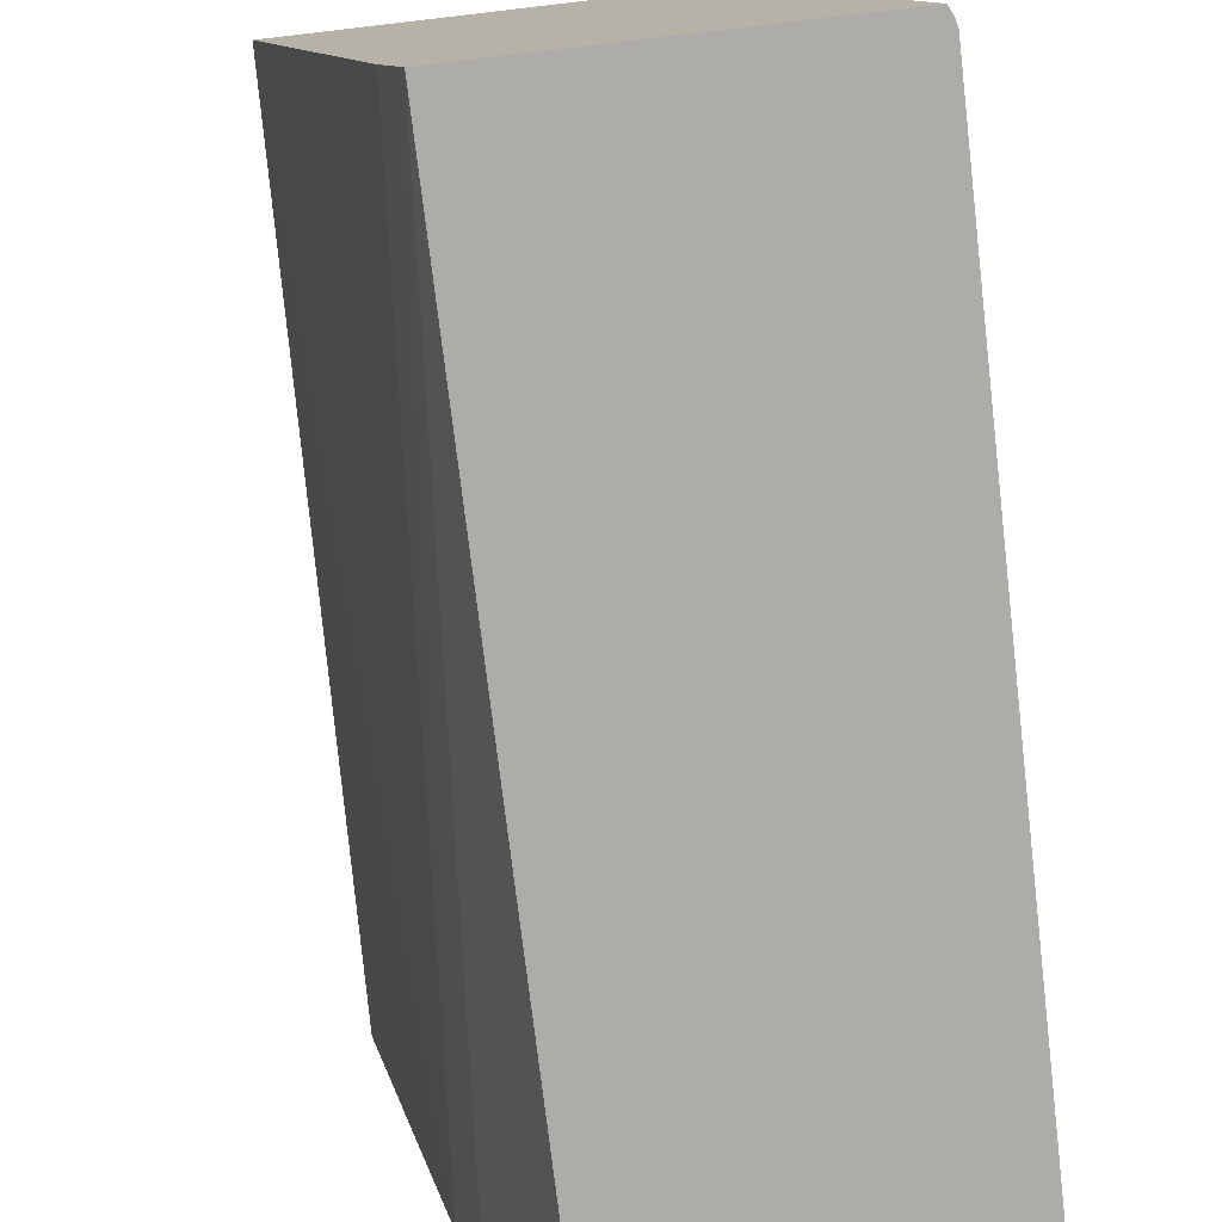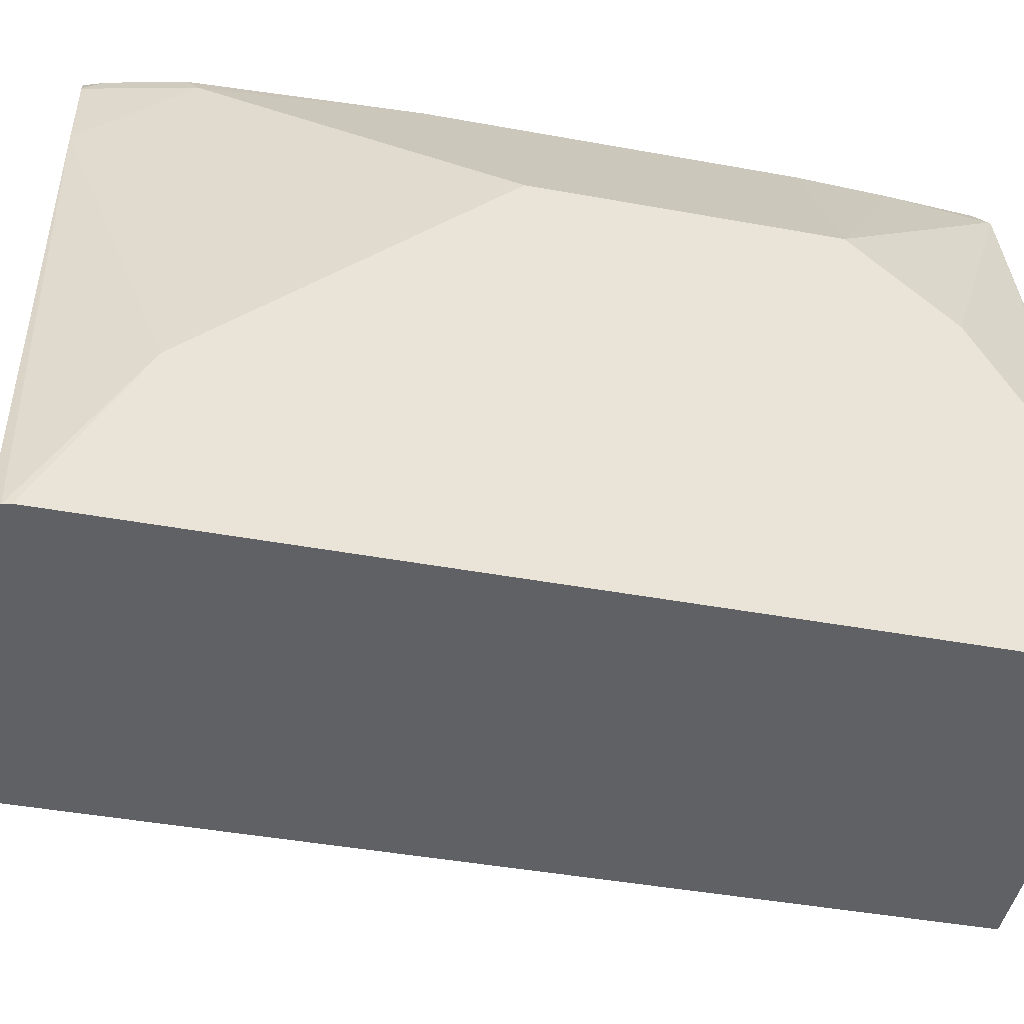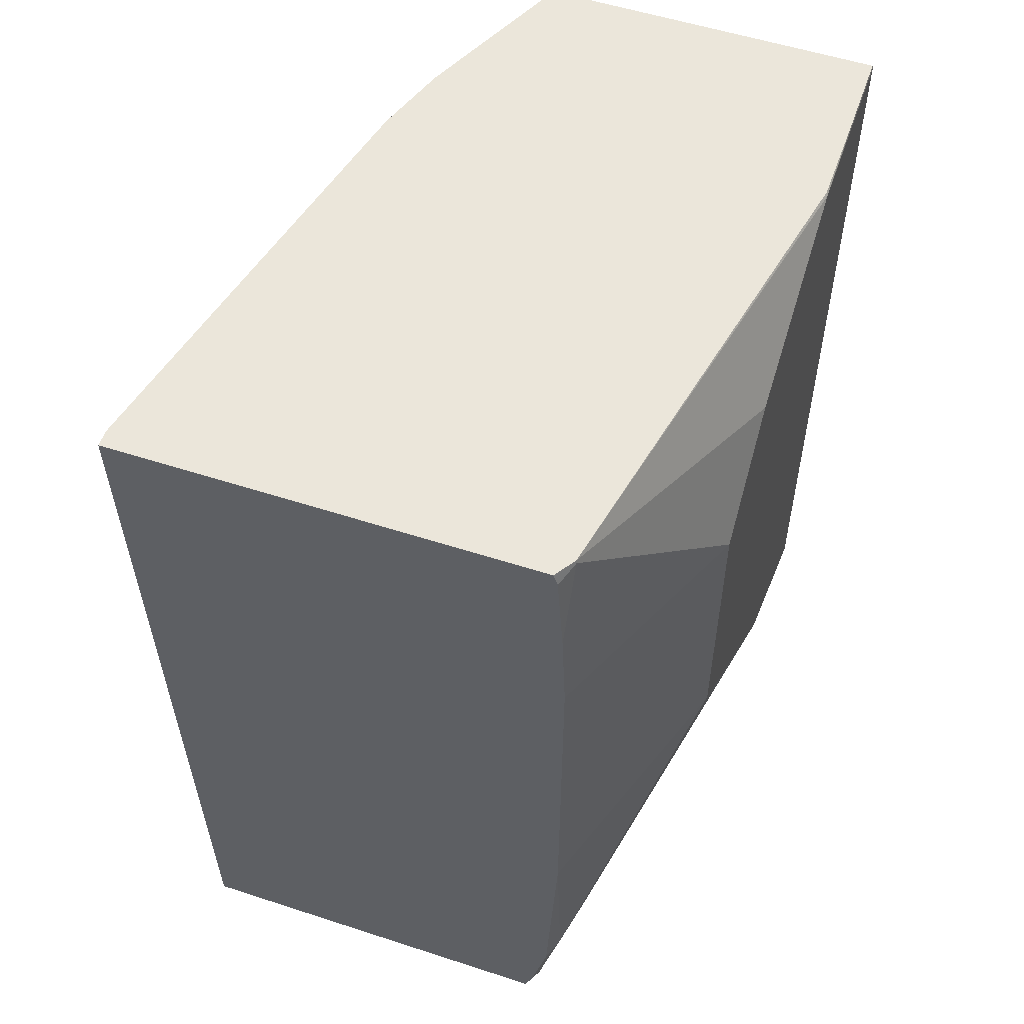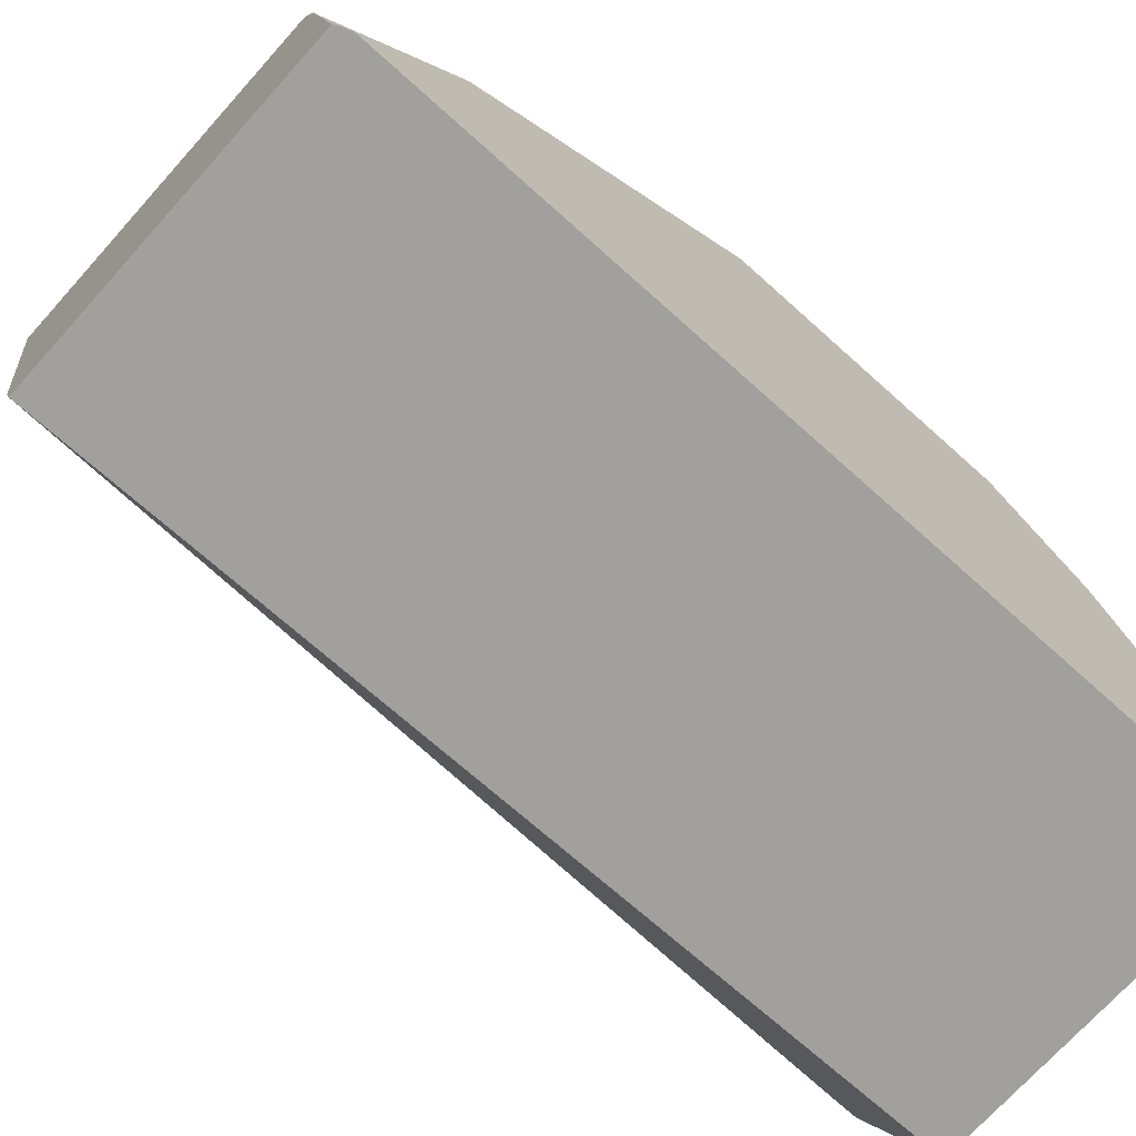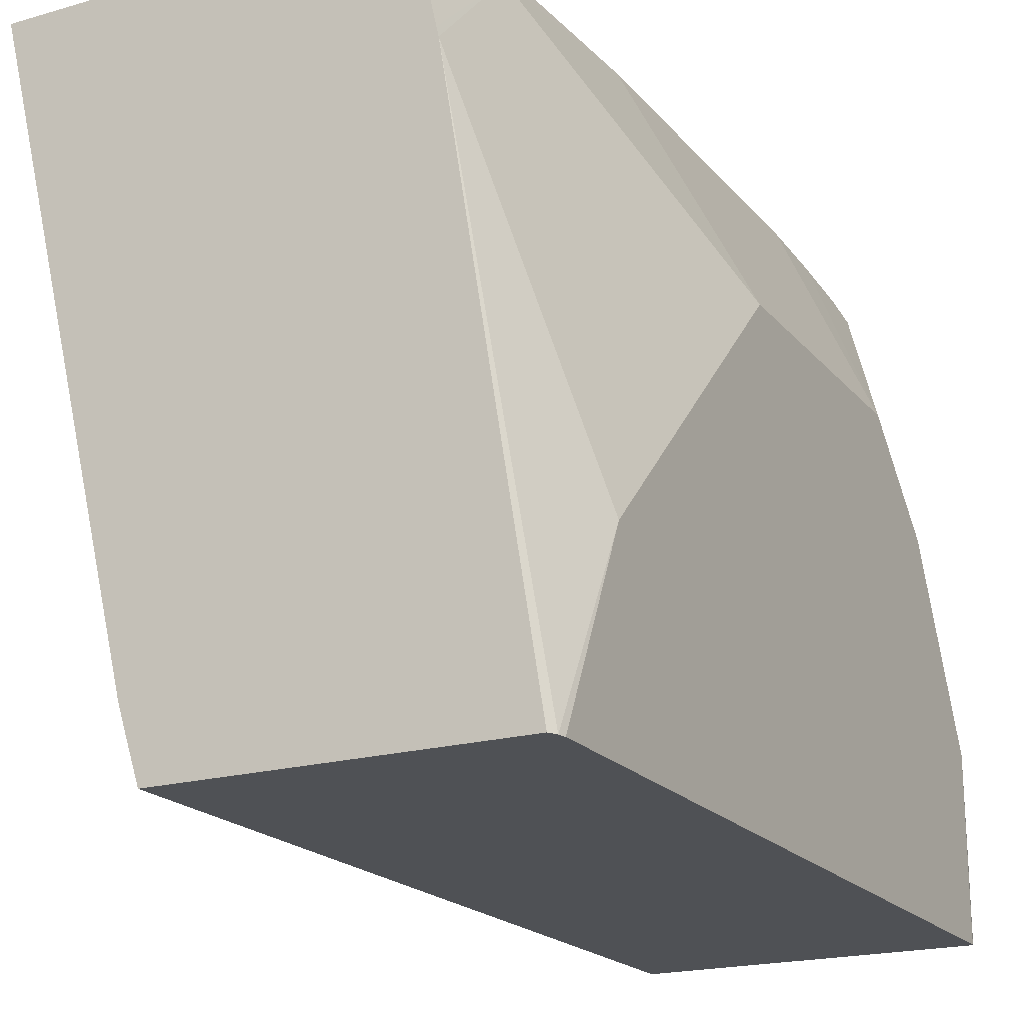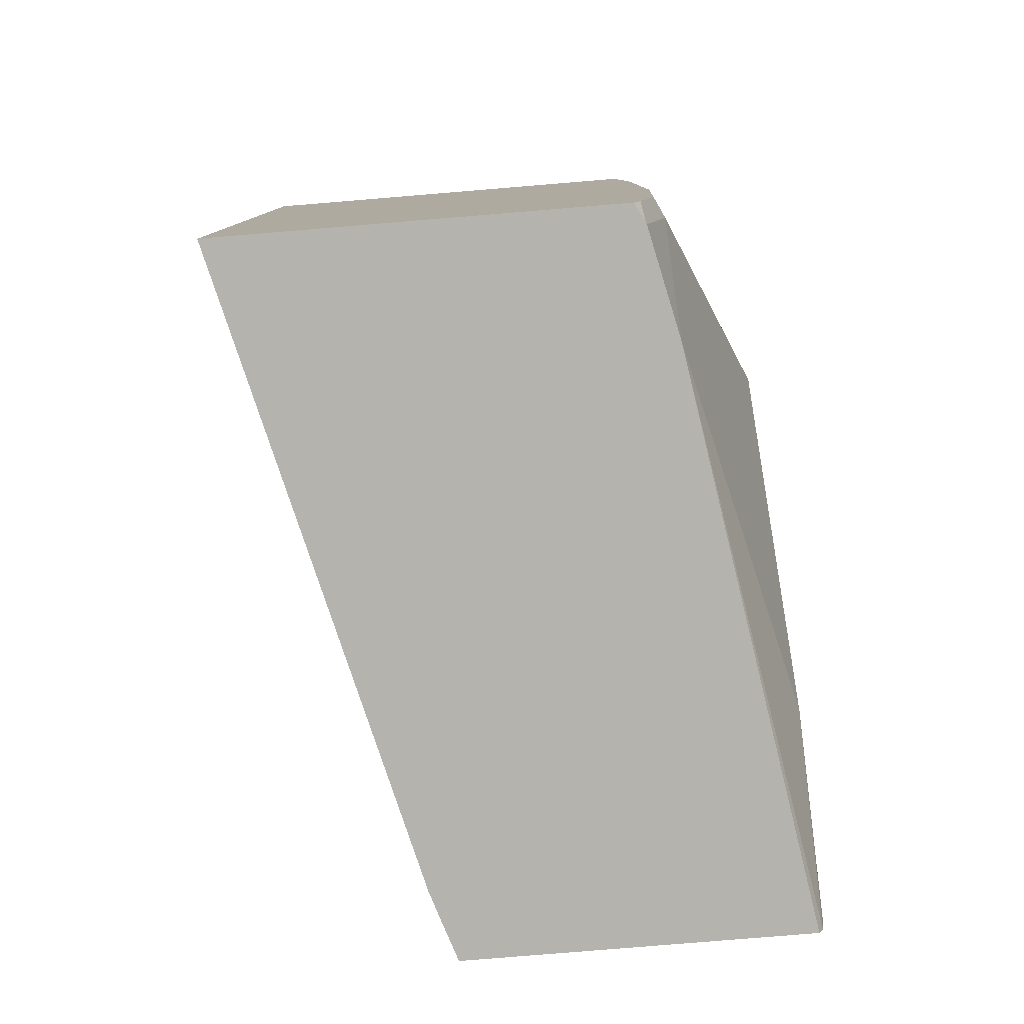
<metadata>
{"format":"obj","ext":"obj","renderer":"f3d","projection":"perspective","resolution":1024,"background":"white","views":[{"elev":-76.7,"azim":6.6,"up":"+Z"},{"elev":-45.4,"azim":78.1,"up":"+Z"},{"elev":54.8,"azim":19.0,"up":"+Y"},{"elev":-71.7,"azim":48.1,"up":"+Z"},{"elev":-19.9,"azim":27.9,"up":"+Z"},{"elev":-80.0,"azim":4.7,"up":"+Y"}]}
</metadata>
<code>
v 0.8247 0.454 0.272
v 0.6599 0.454 0.272
v 0.8249 0.4533 0.272
v 0.83 0.454 0.2639
v 0.6599 0.454 0.2653
v 0.666 0.1095 0.272
v 0.8263 0.449 0.272
v 0.8303 0.4529 0.2642
v 0.868 0.3774 0.1887
v 0.868 0.4151 0.1509
v 0.868 0.4529 0.07548
v 0.8674 0.454 0.0749
v 0.6976 0.454 0.09377
v 0.7246 0.1095 0.03025
v 0.8169 0.1095 0.272
v 0.8287 0.4135 0.272
v 0.8303 0.3774 0.272
v 0.868 0.2642 0.1887
v 0.868 0.4529 0.002764
v 0.8678 0.454 0.03753
v 0.707 0.454 0.06547
v 0.7334 0.1095 0.002764
v 0.728 0.1095 0.01937
v 0.8198 0.1178 0.272
v 0.8207 0.1095 0.265
v 0.8303 0.2343 0.272
v 0.8303 0.151 0.2642
v 0.8303 0.1095 0.2227
v 0.868 0.1887 0.1132
v 0.8678 0.454 0.002764
v 0.868 0.116 0.002764
v 0.7353 0.454 0.002764
v 0.8656 0.1095 0.002764
v 0.8263 0.1471 0.272
v 0.821 0.1095 0.2642
v 0.8294 0.1095 0.2264
v 0.8673 0.1129 0.002764
v 0.868 0.151 0.07548
f 13 23 14
f 13 22 23
f 13 21 22
f 11 20 12
f 11 30 20
f 11 19 30
f 9 38 31
f 9 19 11
f 9 31 19
f 9 29 38
f 9 18 29
f 9 26 18
f 15 25 24
f 9 17 26
f 9 11 10
f 18 26 27
f 25 35 27
f 18 28 29
f 9 16 17
f 31 38 37
f 28 37 38
f 28 33 37
f 27 36 28
f 27 35 36
f 26 34 27
f 25 27 34
f 24 25 34
f 21 32 22
f 19 32 30
f 19 22 32
f 19 33 22
f 19 37 33
f 19 31 37
f 18 27 28
f 8 16 9
f 28 38 29
f 6 13 14
f 1 32 21
f 1 30 32
f 1 20 30
f 1 12 20
f 1 4 12
f 1 3 4
f 1 7 3
f 1 16 7
f 1 26 17
f 1 34 26
f 1 24 34
f 1 15 24
f 1 6 15
f 1 2 6
f 7 16 8
f 1 21 13
f 1 13 5
f 1 17 16
f 2 5 6
f 1 5 2
f 6 35 25
f 6 36 35
f 6 25 15
f 6 33 28
f 6 22 33
f 6 23 22
f 6 28 36
f 5 13 6
f 4 11 12
f 4 10 11
f 4 9 10
f 4 8 9
f 3 8 4
f 6 14 23
f 3 7 8

</code>
